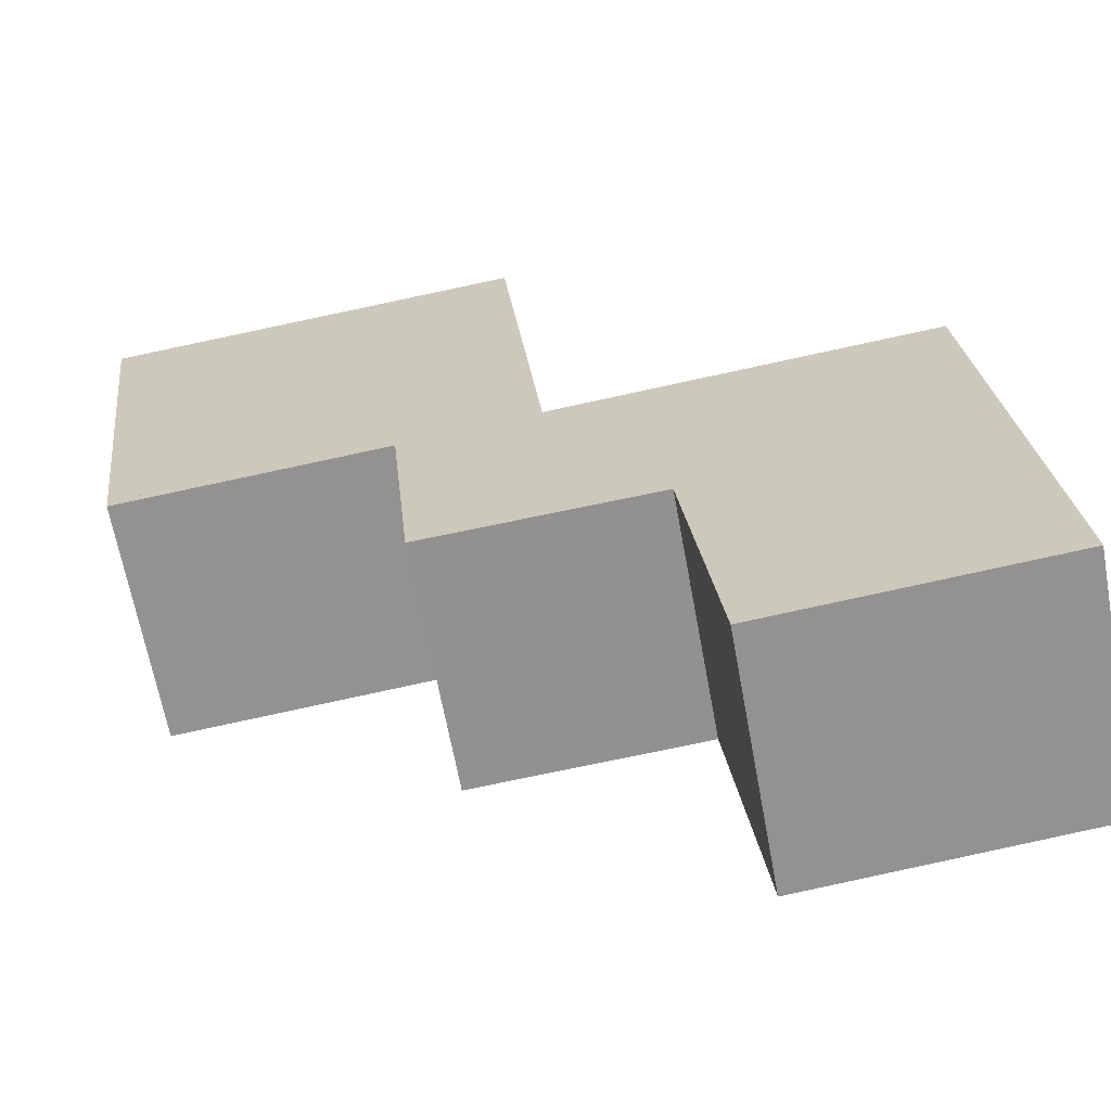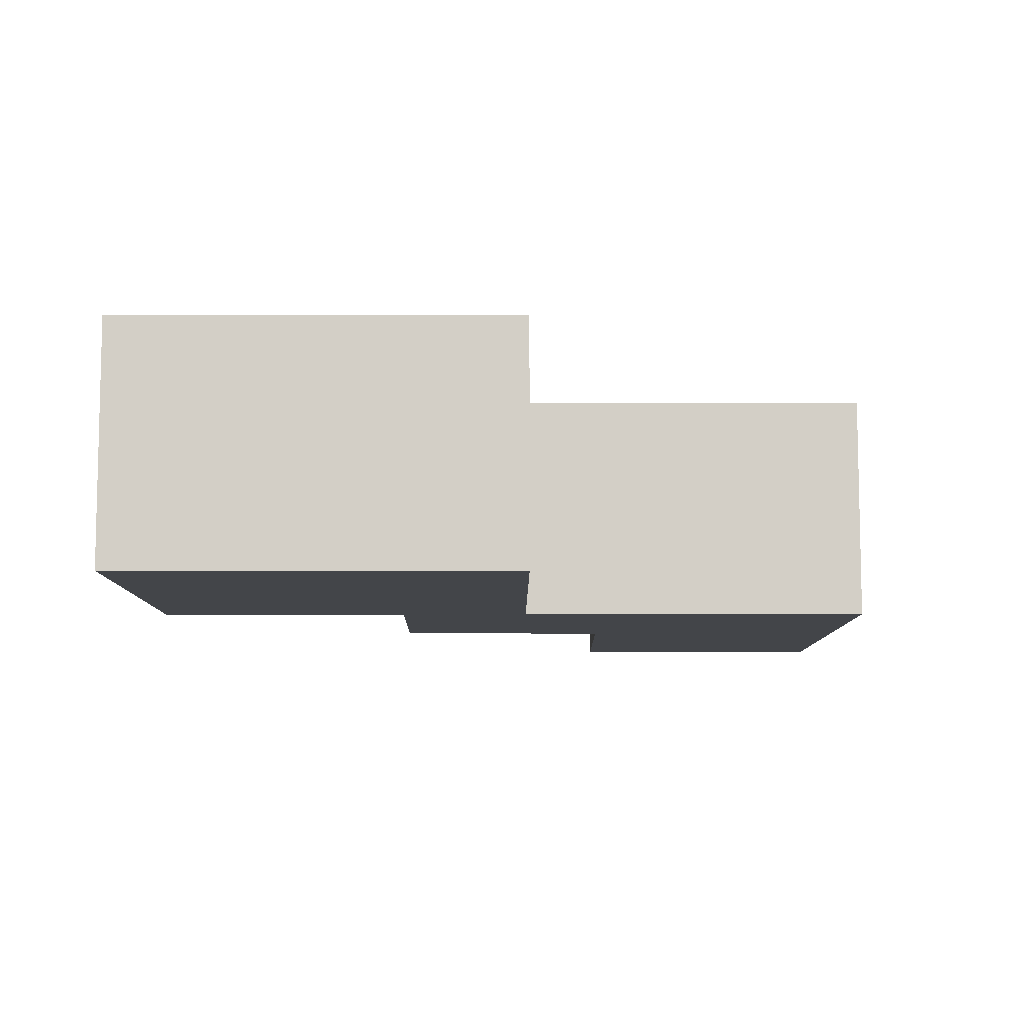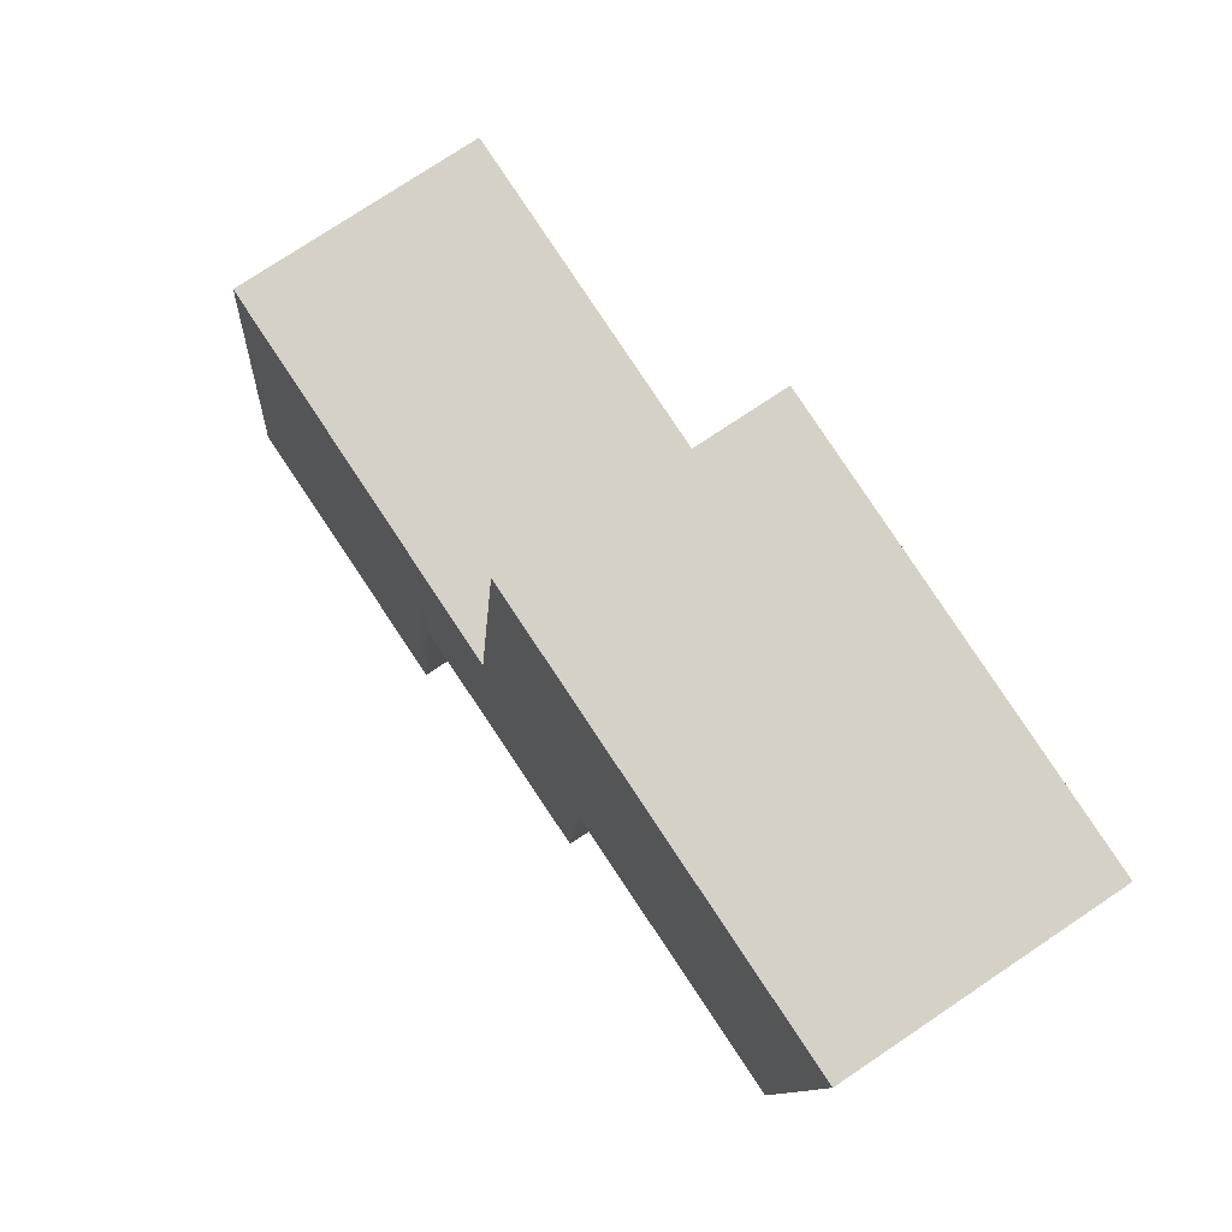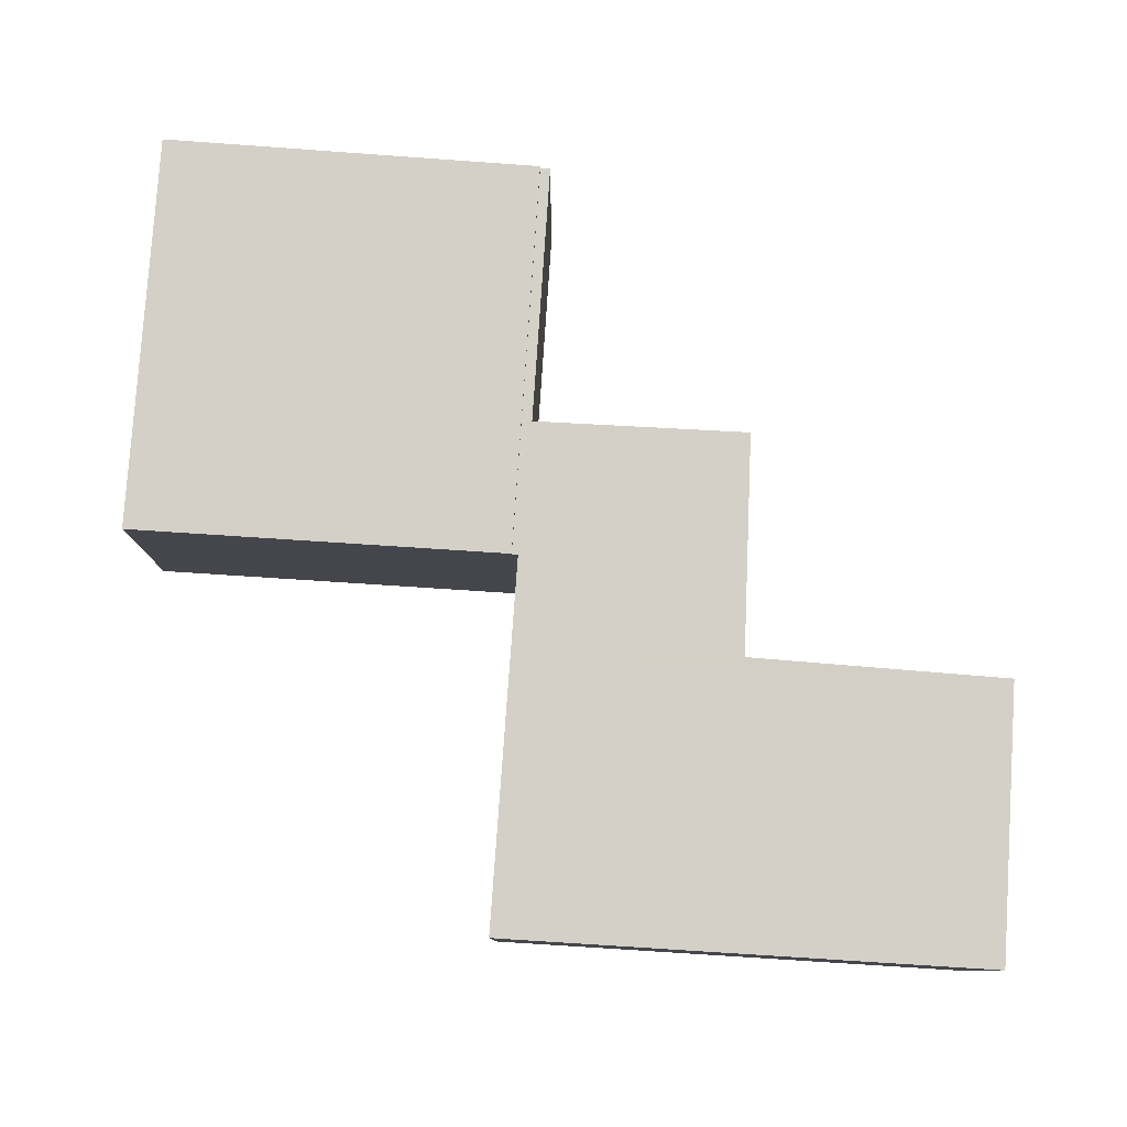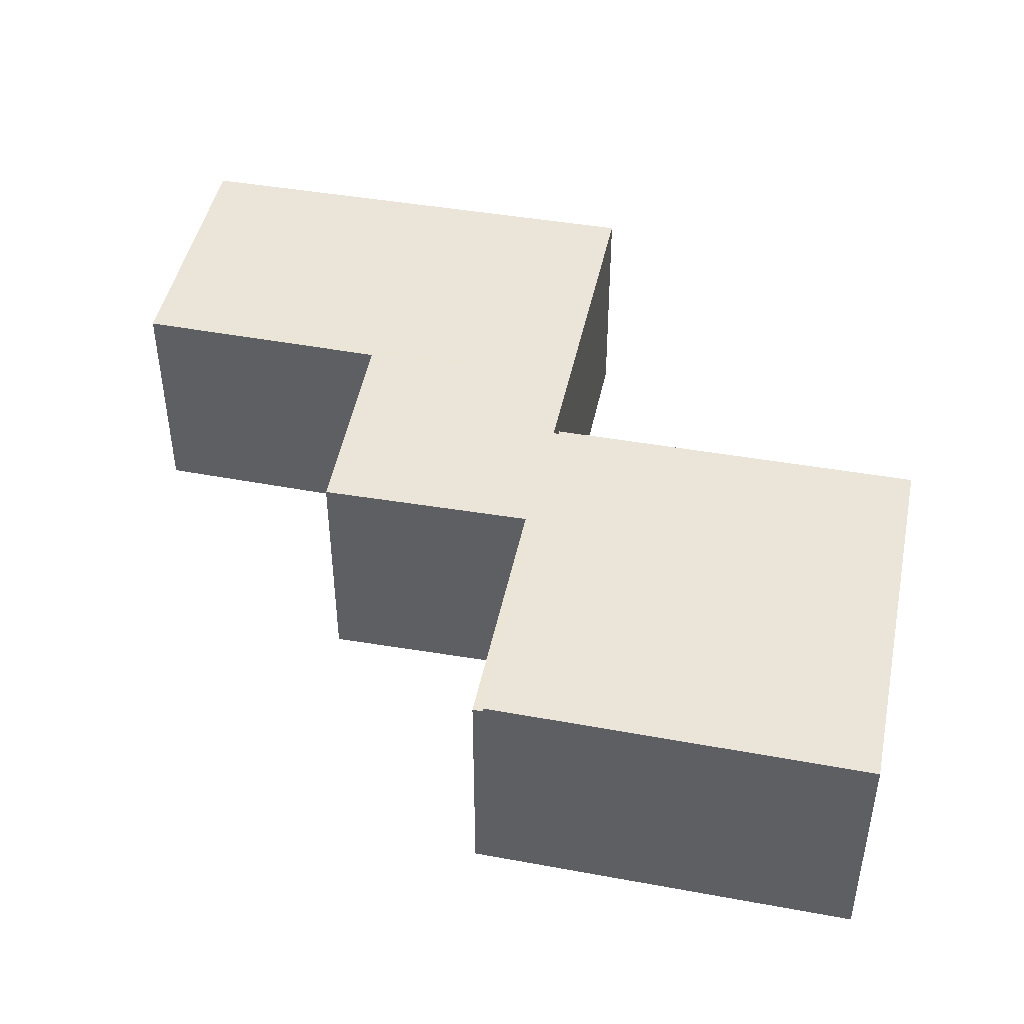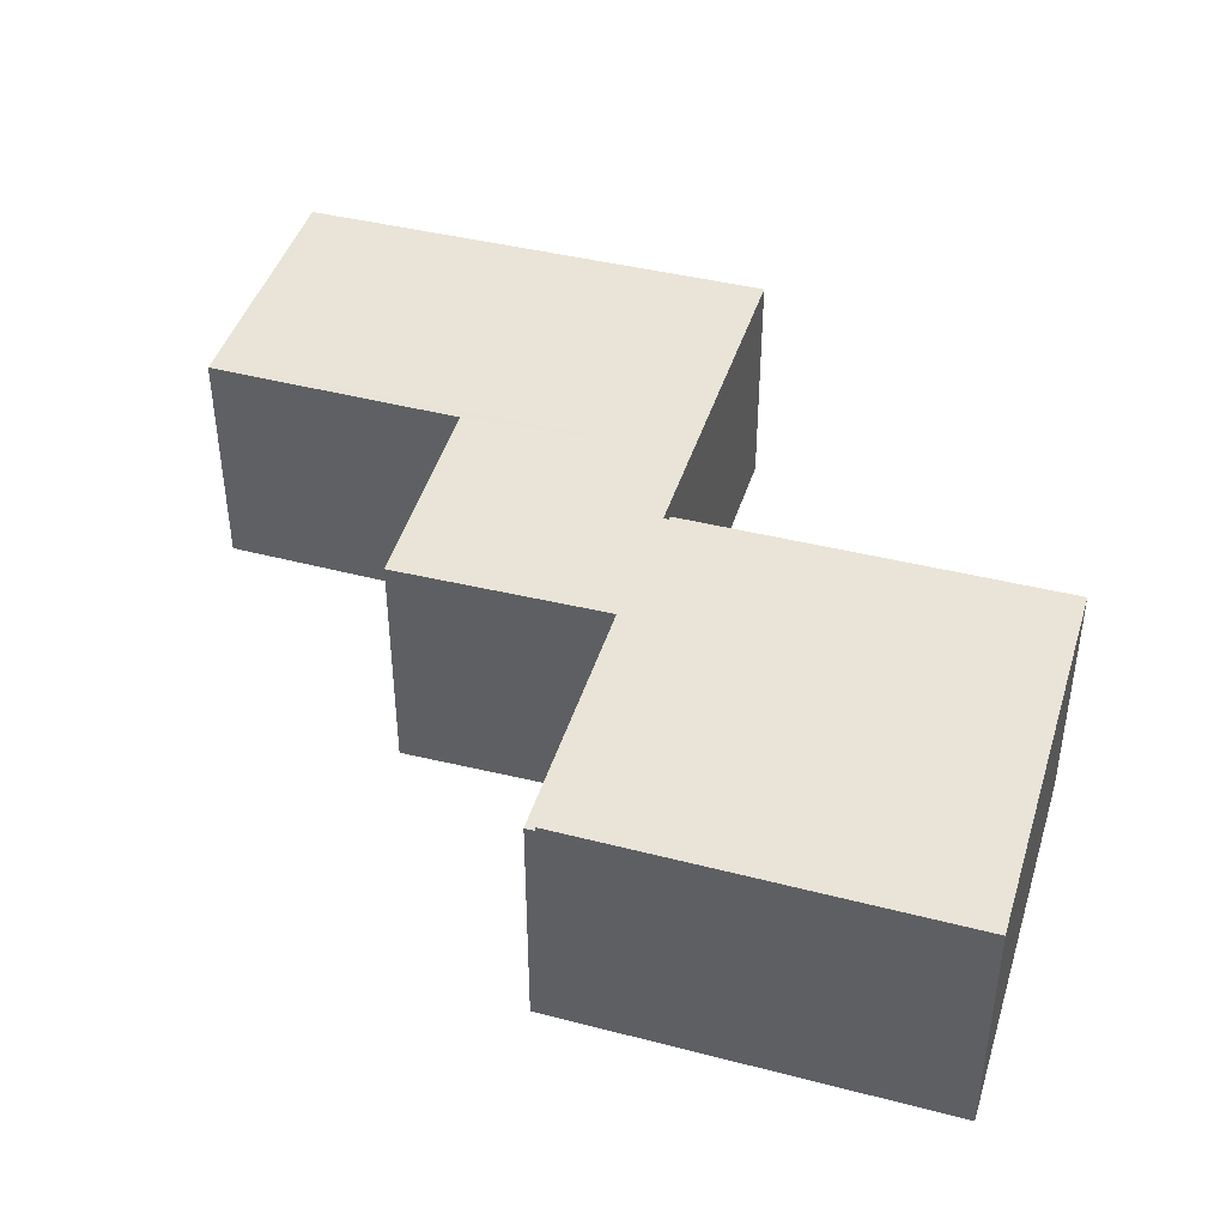
<metadata>
{"format":"obj","ext":"obj","renderer":"f3d","projection":"perspective","resolution":1024,"background":"white","views":[{"elev":-64.9,"azim":10.4,"up":"+Z"},{"elev":-8.7,"azim":-6.3,"up":"+Y"},{"elev":74.5,"azim":-124.0,"up":"+Z"},{"elev":80.0,"azim":87.6,"up":"+Y"},{"elev":45.5,"azim":-84.7,"up":"+Y"},{"elev":43.2,"azim":-79.6,"up":"+Y"}]}
</metadata>
<code>
v  0 3.78 2.315e-16
v  4.666 3.78 -5.495
v  0.697 3.78 -5.937
v  6.873 3.78 -5.249
v  6.238 3.78 0.695
v  0 0 0
v  6.238 -4.256e-17 0.695
v  6.873 3.214e-16 -5.249
v  0.697 3.635e-16 -5.937
v  4.666 3.365e-16 -5.495
v  0.697 3.71 -5.937
v  4.685 3.72 -5.658
v  0.715 3.71 -6.094
v  4.666 3.72 -5.495
v  4.793 3.72 -5.646
v  6.873 3.72 -5.249
v  6.884 3.72 -5.348
v  8.605 3.72 -8.729
v  5.114 3.72 -9.013
v  8.393 3.72 -5.176
v  9.187 3.71 -12.79
v  13.45 3.71 -12.33
v  12.65 3.71 -4.692
v  8.611 3.72 -8.781
v  9.105 3.71 -12.8
v  12.65 2.873e-16 -4.692
v  8.393 3.169e-16 -5.176
v  6.884 3.275e-16 -5.348
v  13.45 7.552e-16 -12.33
v  9.187 7.83e-16 -12.79
v  9.105 7.836e-16 -12.8
v  8.605 5.345e-16 -8.729
v  5.114 5.519e-16 -9.013
v  4.793 3.457e-16 -5.646
v  0.715 3.732e-16 -6.094
v  4.685 3.465e-16 -5.658
v  8.611 5.377e-16 -8.781
g defaultobject
f 1 2 3
f 2 1 4
f 4 1 5
f 6 5 1
f 5 6 7
f 7 4 5
f 4 7 8
f 8 2 4
f 2 8 3
f 3 8 9
f 9 8 10
f 9 1 3
f 1 9 6
f 9 7 6
f 7 9 8
f 8 9 10
f 11 12 13
f 12 11 14
f 12 14 15
f 15 14 16
f 15 16 17
f 15 18 19
f 18 15 17
f 18 17 20
f 18 20 21
f 21 20 22
f 22 20 23
f 24 21 25
f 21 24 18
f 20 26 23
f 26 20 17
f 26 17 27
f 27 17 28
f 9 14 11
f 14 9 10
f 14 10 16
f 16 10 8
f 26 22 23
f 22 26 29
f 8 17 16
f 17 8 28
f 29 21 22
f 21 29 30
f 21 30 25
f 25 30 31
f 32 19 18
f 19 32 33
f 34 12 15
f 12 34 13
f 13 34 35
f 35 34 36
f 31 24 25
f 24 31 37
f 24 37 18
f 18 37 32
f 33 15 19
f 15 33 34
f 35 11 13
f 11 35 9
f 35 10 9
f 10 35 36
f 10 36 8
f 8 36 34
f 8 34 33
f 8 33 28
f 28 33 27
f 27 33 26
f 26 33 32
f 26 32 29
f 29 32 37
f 29 37 30
f 30 37 31

</code>
